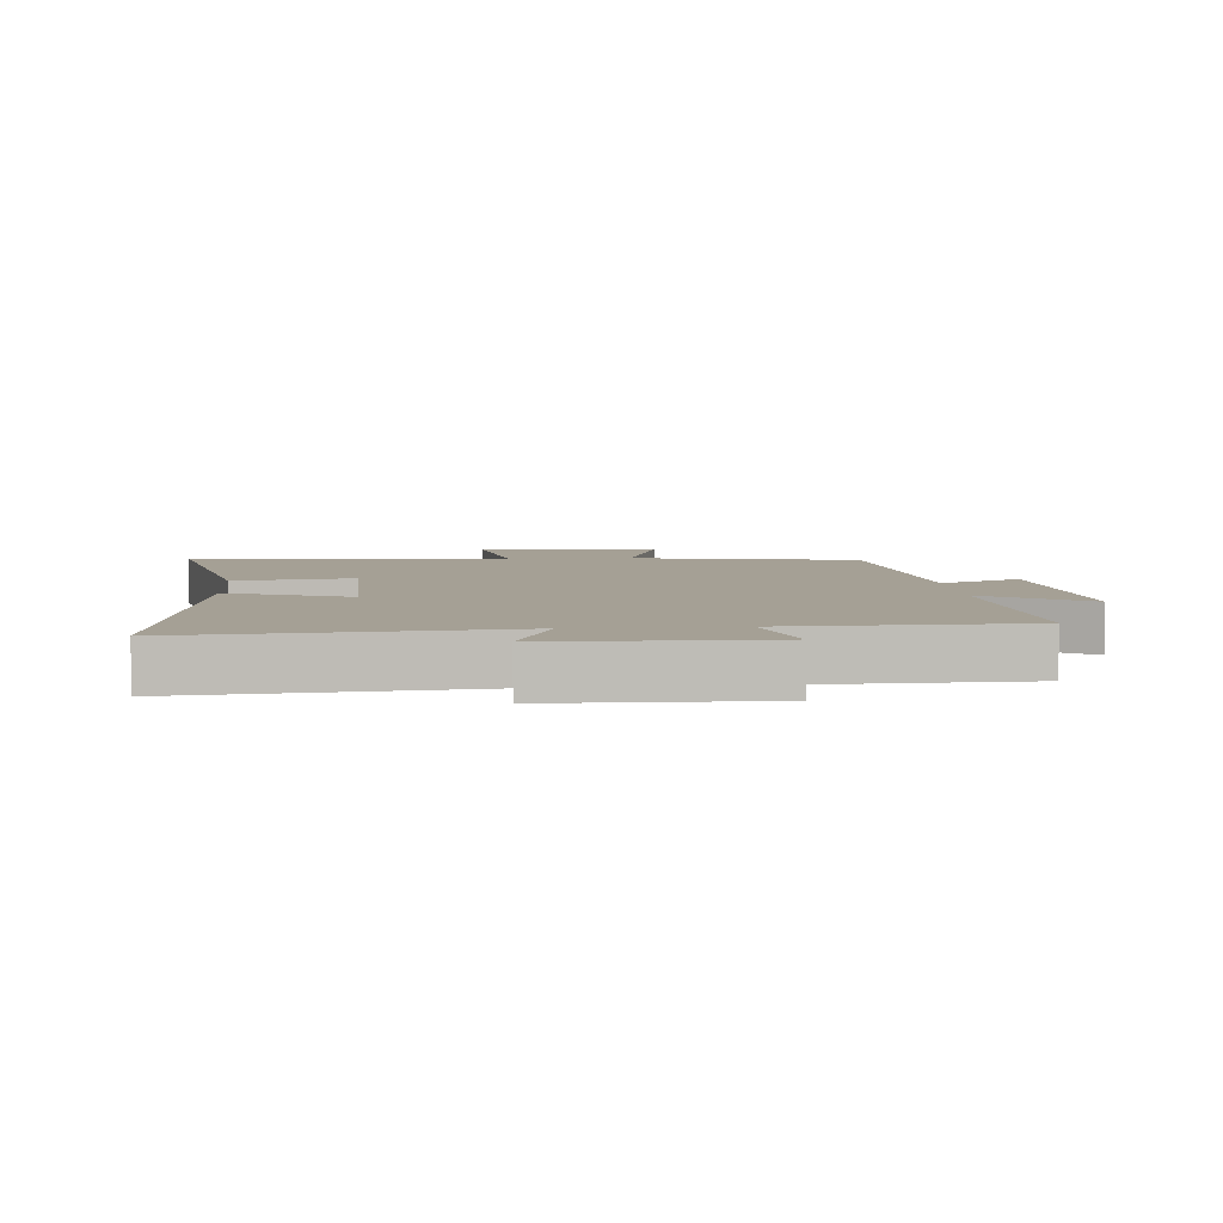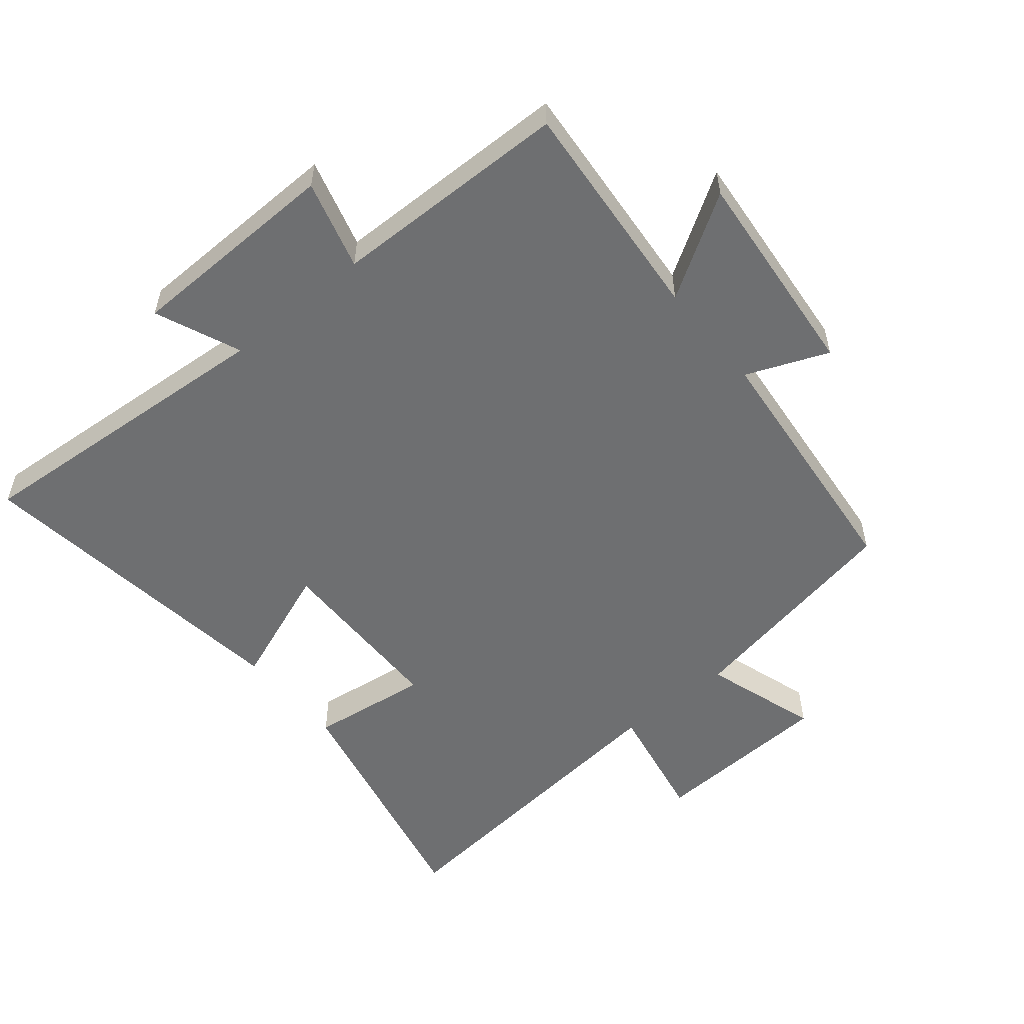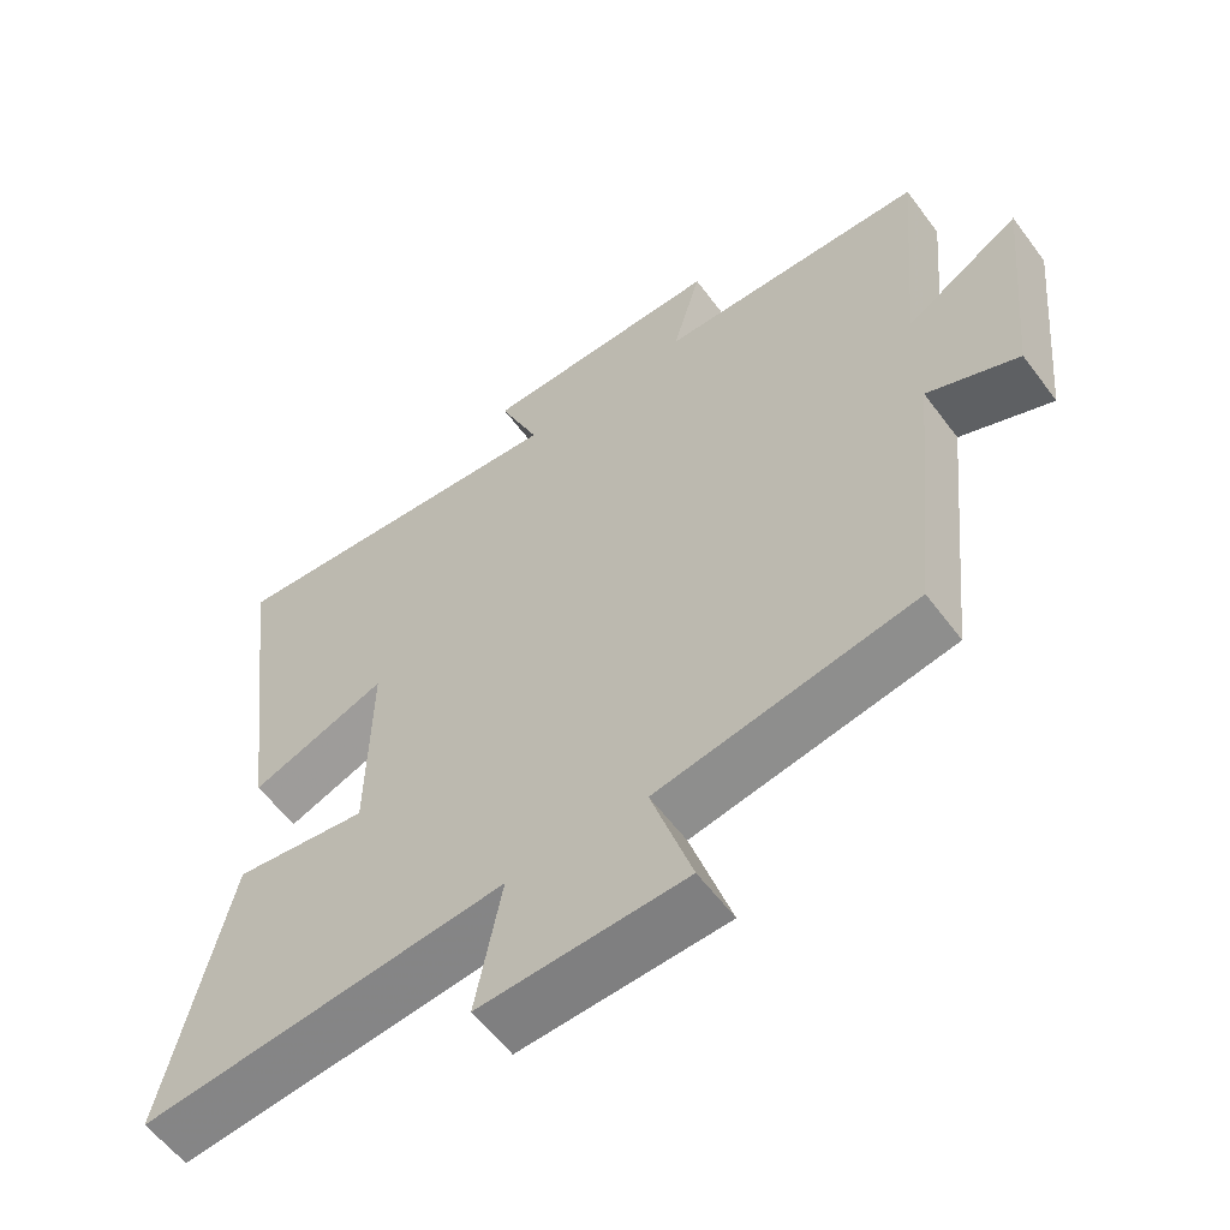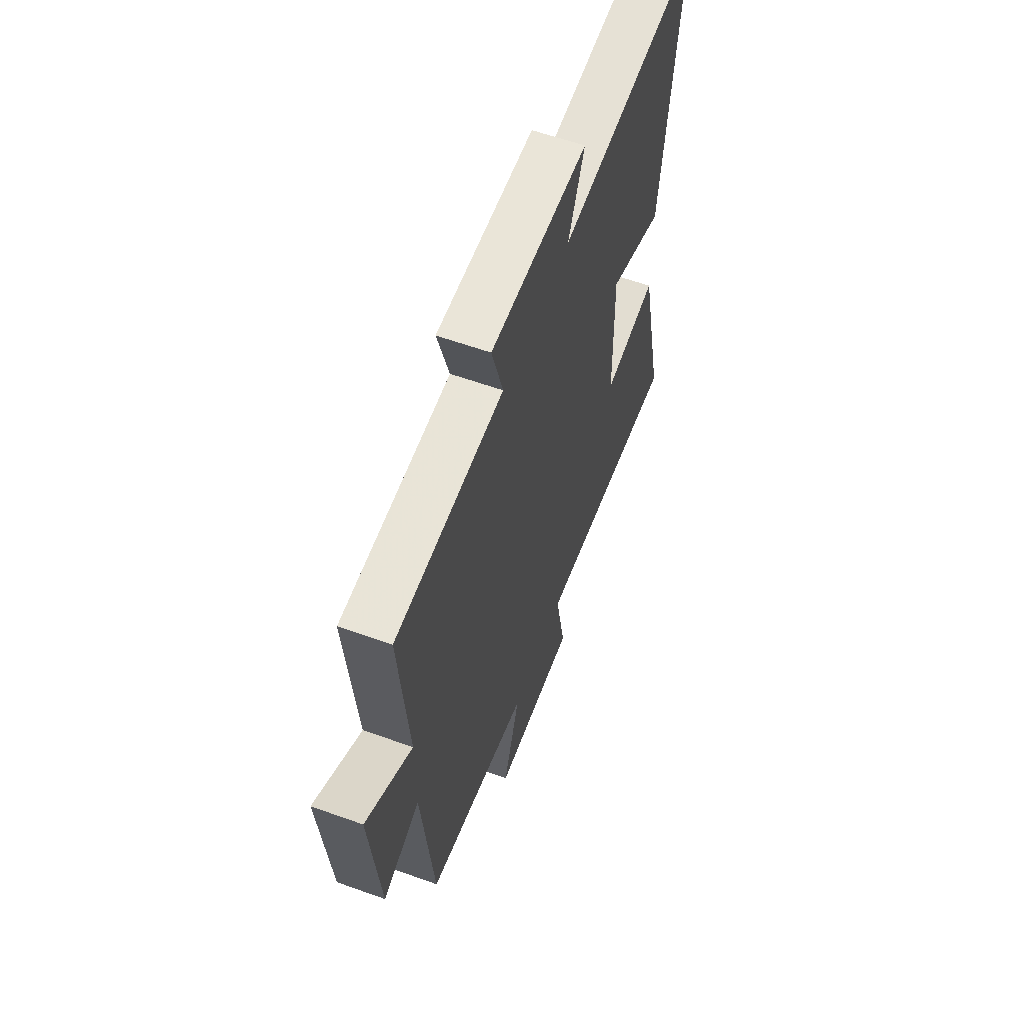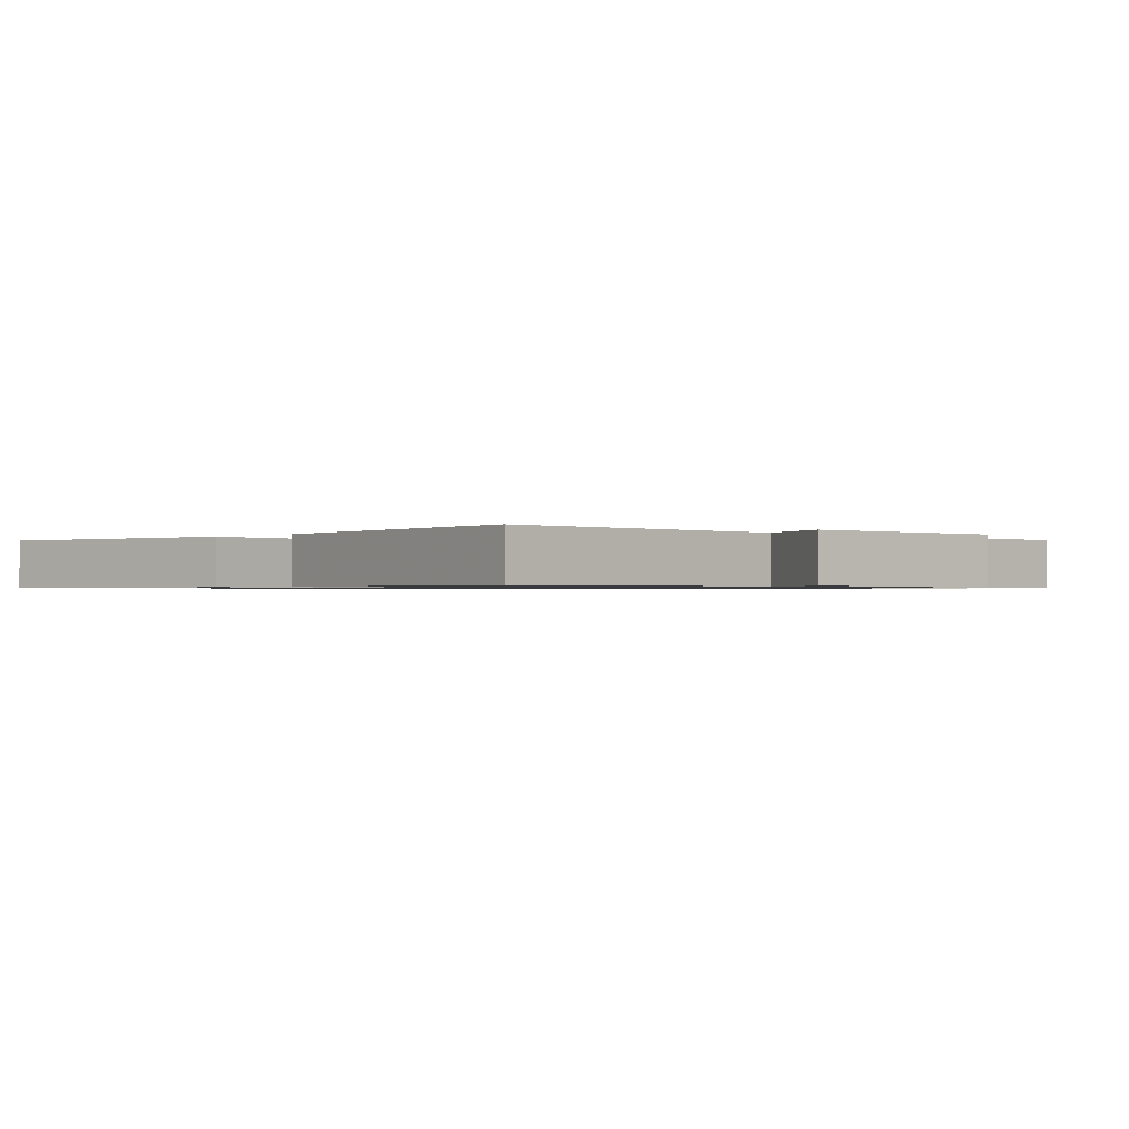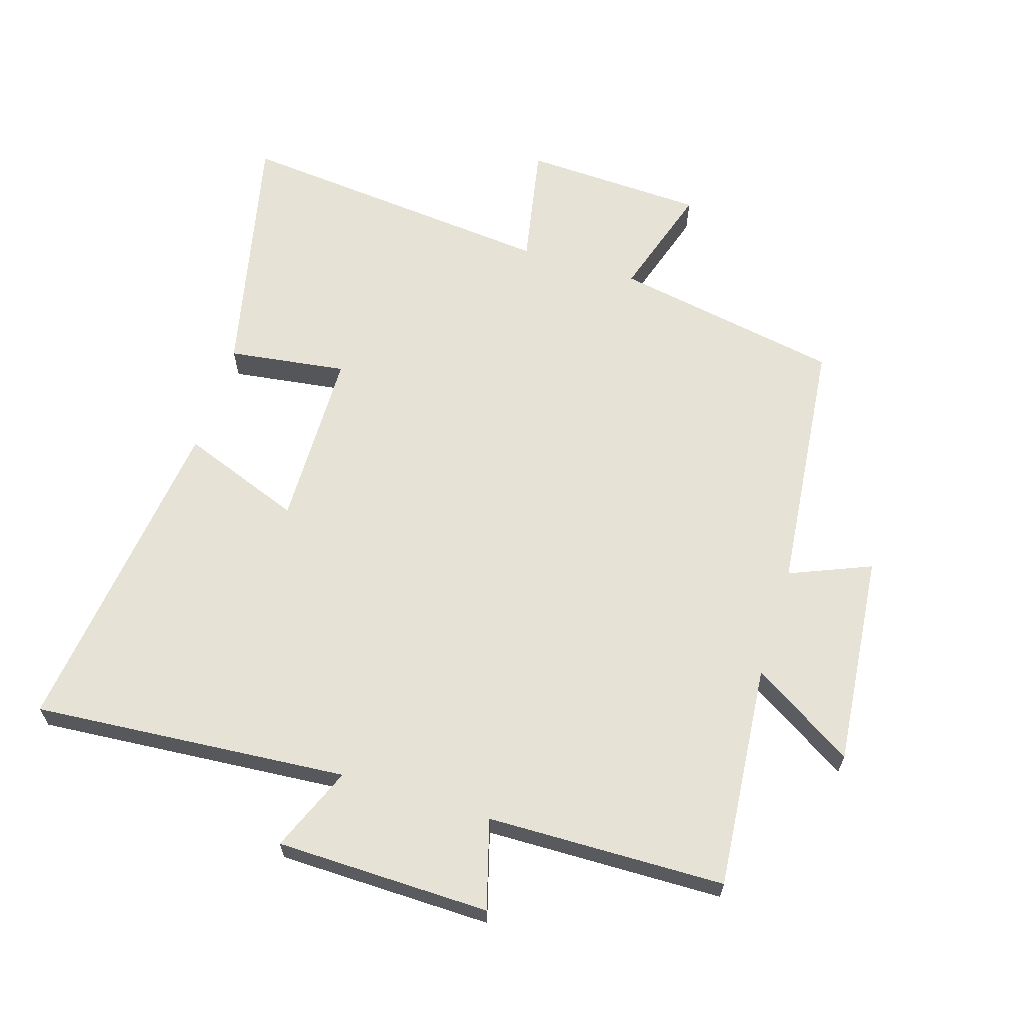
<metadata>
{"format":"obj","ext":"obj","renderer":"f3d","projection":"perspective","resolution":1024,"background":"white","views":[{"elev":5.9,"azim":-4.8,"up":"+Y"},{"elev":-54.5,"azim":39.7,"up":"+Y"},{"elev":-58.2,"azim":36.4,"up":"+Z"},{"elev":60.0,"azim":110.2,"up":"+Z"},{"elev":-0.8,"azim":-42.0,"up":"+Y"},{"elev":64.0,"azim":17.2,"up":"+Y"}]}
</metadata>
<code>
v 0.459 0.07 -0.435
v 0.105 0.07 -0.5
v 0.161 0.07 -0.677
v -0.121 0.07 -0.689
v -0.085 0.07 -0.5
v -0.587 0.07 -0.549
v -0.5 0.07 -0.156
v -0.316 0.07 -0.181
v -0.312 0.07 0.097
v -0.5 0.07 0.026
v -0.565 0.07 0.538
v -0.076 0.07 0.5
v -0.131 0.07 0.632
v 0.201 0.07 0.638
v 0.162 0.07 0.5
v 0.531 0.07 0.493
v 0.5 0.07 0.144
v 0.658 0.07 0.242
v 0.626 0.07 -0.088
v 0.5 0.07 -0.036
v 0.459 0 -0.435
v 0.105 0 -0.5
v 0.161 0 -0.677
v -0.121 0 -0.689
v -0.085 0 -0.5
v -0.587 0 -0.549
v -0.5 0 -0.156
v -0.316 0 -0.181
v -0.312 0 0.097
v -0.5 0 0.026
v -0.565 0 0.538
v -0.076 0 0.5
v -0.131 0 0.632
v 0.201 0 0.638
v 0.162 0 0.5
v 0.531 0 0.493
v 0.5 0 0.144
v 0.658 0 0.242
v 0.626 0 -0.088
v 0.5 0 -0.036
f 17 18 19 20
f 17 20 1 2
f 15 16 17 2
f 12 13 14 15
f 12 15 2
f 9 10 11 12
f 8 9 12 2
f 5 6 7 8
f 5 8 2 3
f 3 4 5
f 40 39 38 37
f 22 21 40 37
f 22 37 36 35
f 35 34 33 32
f 22 35 32
f 32 31 30 29
f 22 32 29 28
f 28 27 26 25
f 23 22 28 25
f 25 24 23
f 1 21 22 2
f 2 22 23 3
f 3 23 24 4
f 4 24 25 5
f 5 25 26 6
f 6 26 27 7
f 7 27 28 8
f 8 28 29 9
f 9 29 30 10
f 10 30 31 11
f 11 31 32 12
f 12 32 33 13
f 13 33 34 14
f 14 34 35 15
f 15 35 36 16
f 16 36 37 17
f 17 37 38 18
f 18 38 39 19
f 19 39 40 20
f 20 40 21 1

</code>
